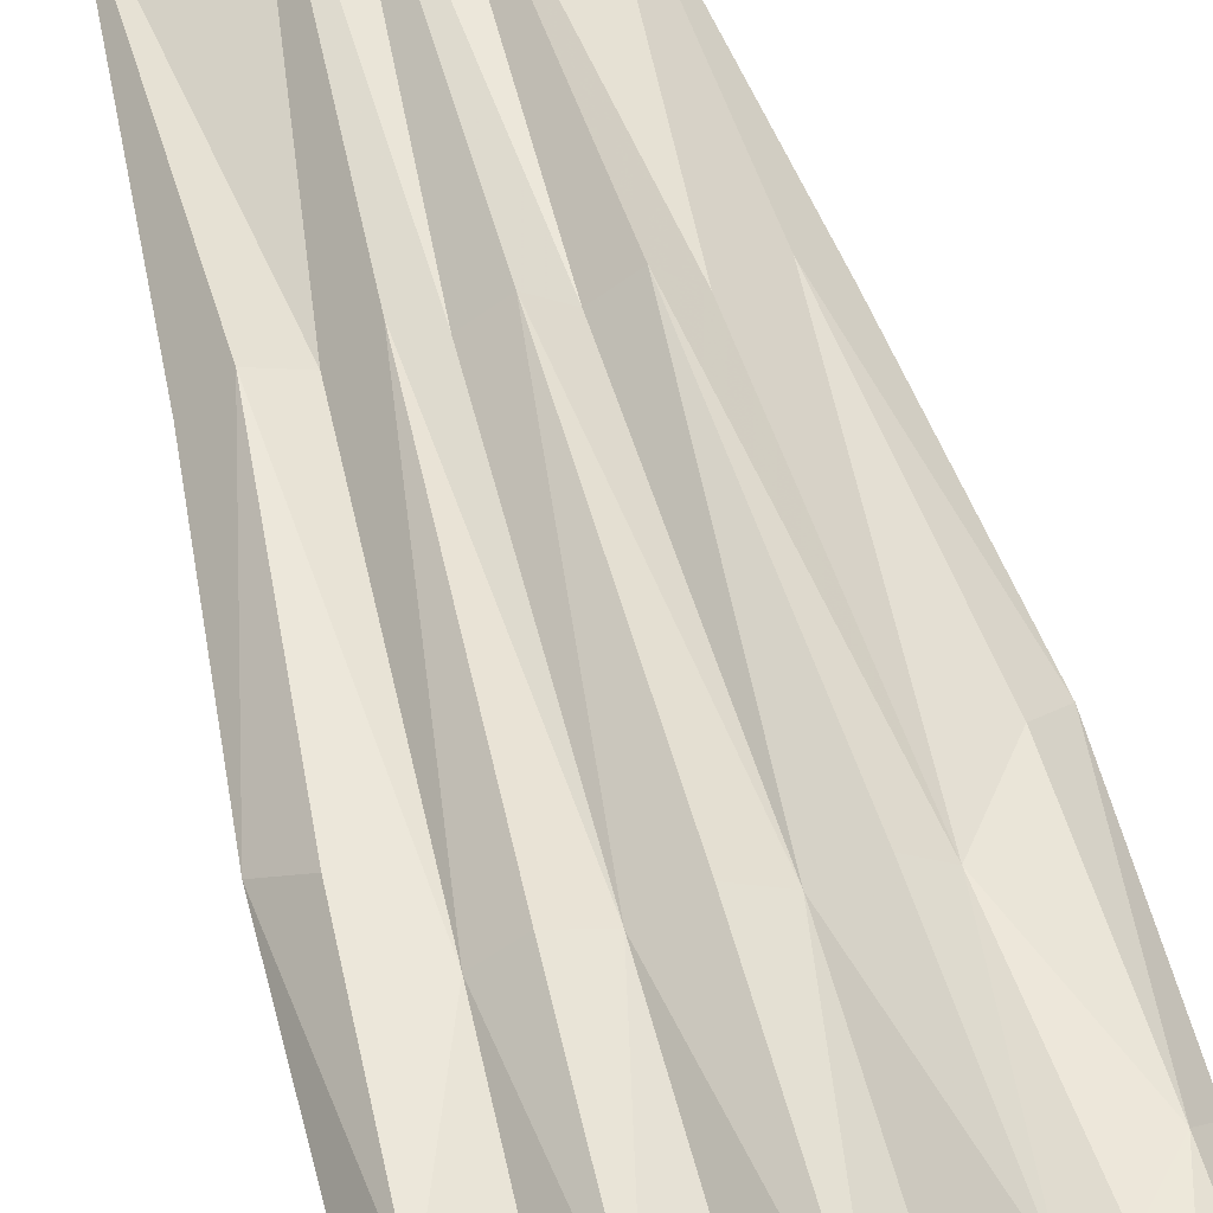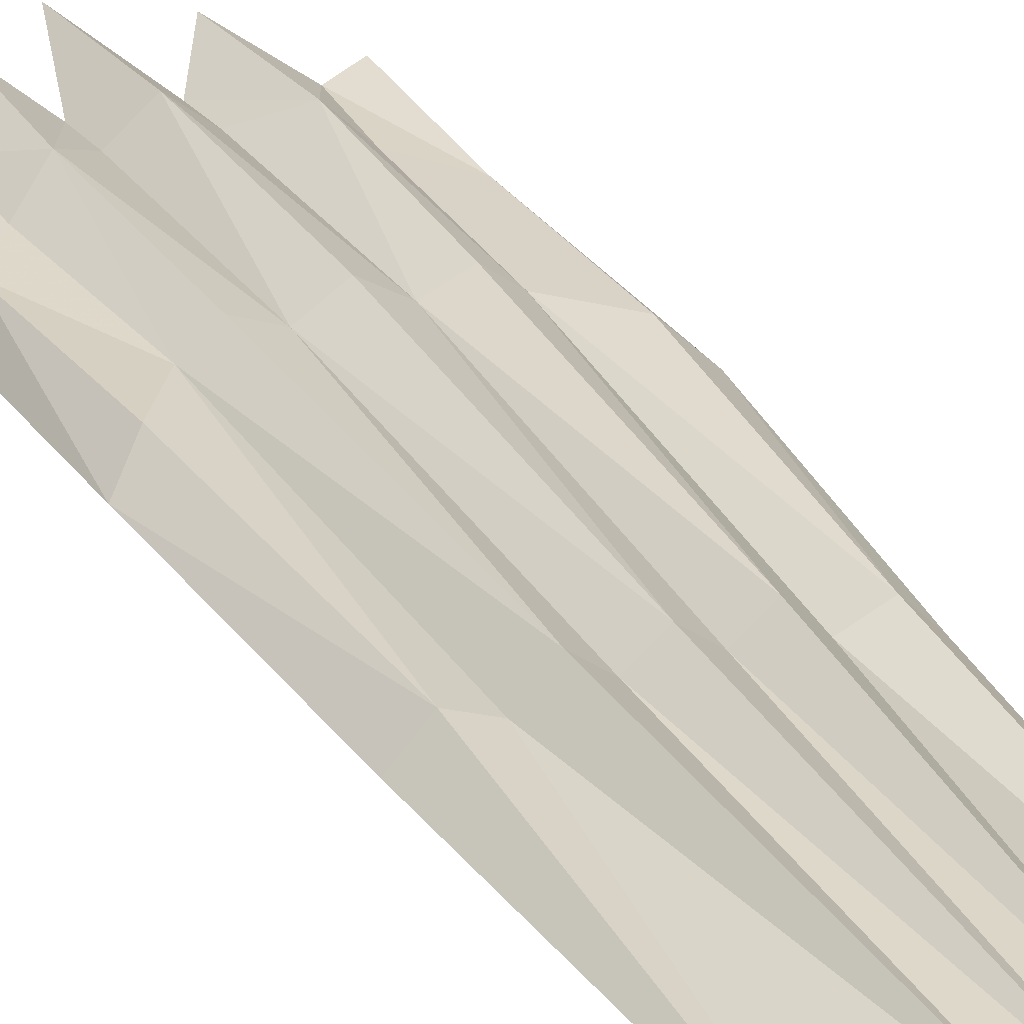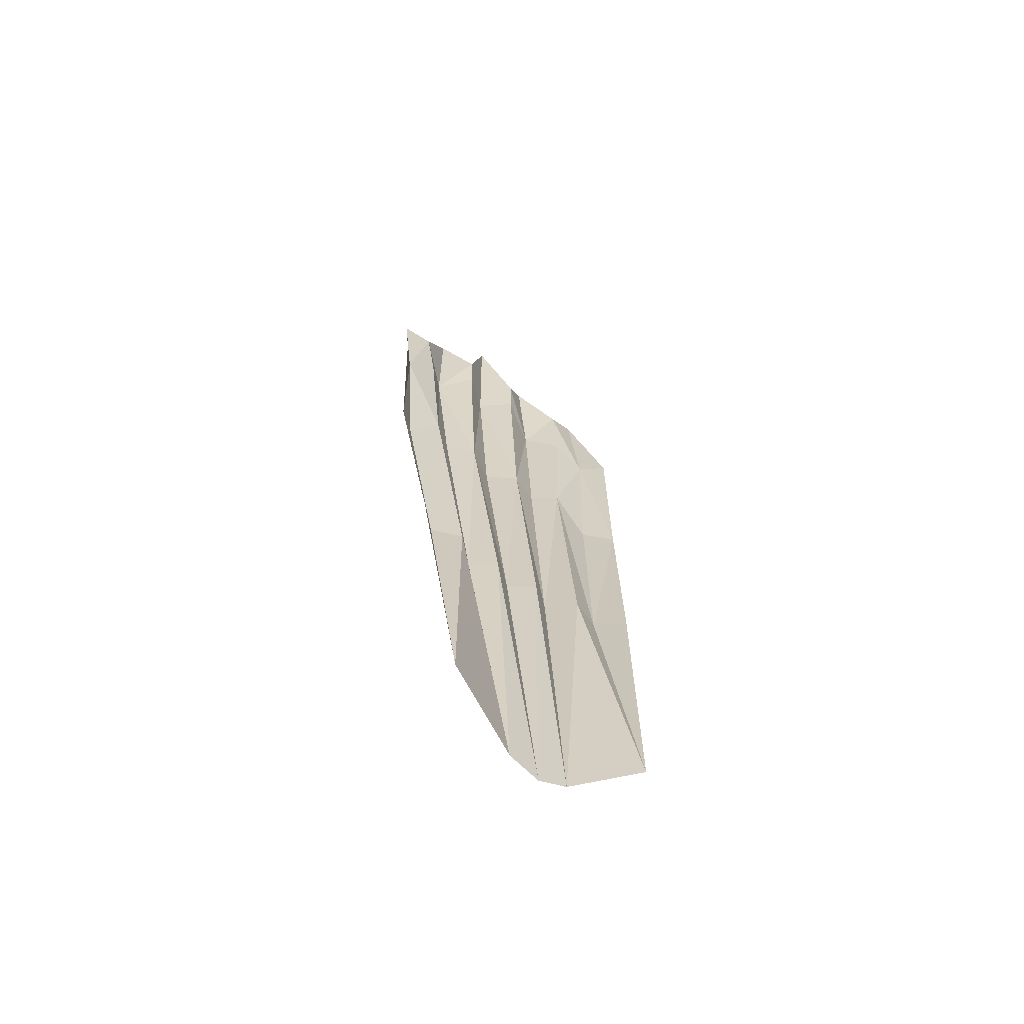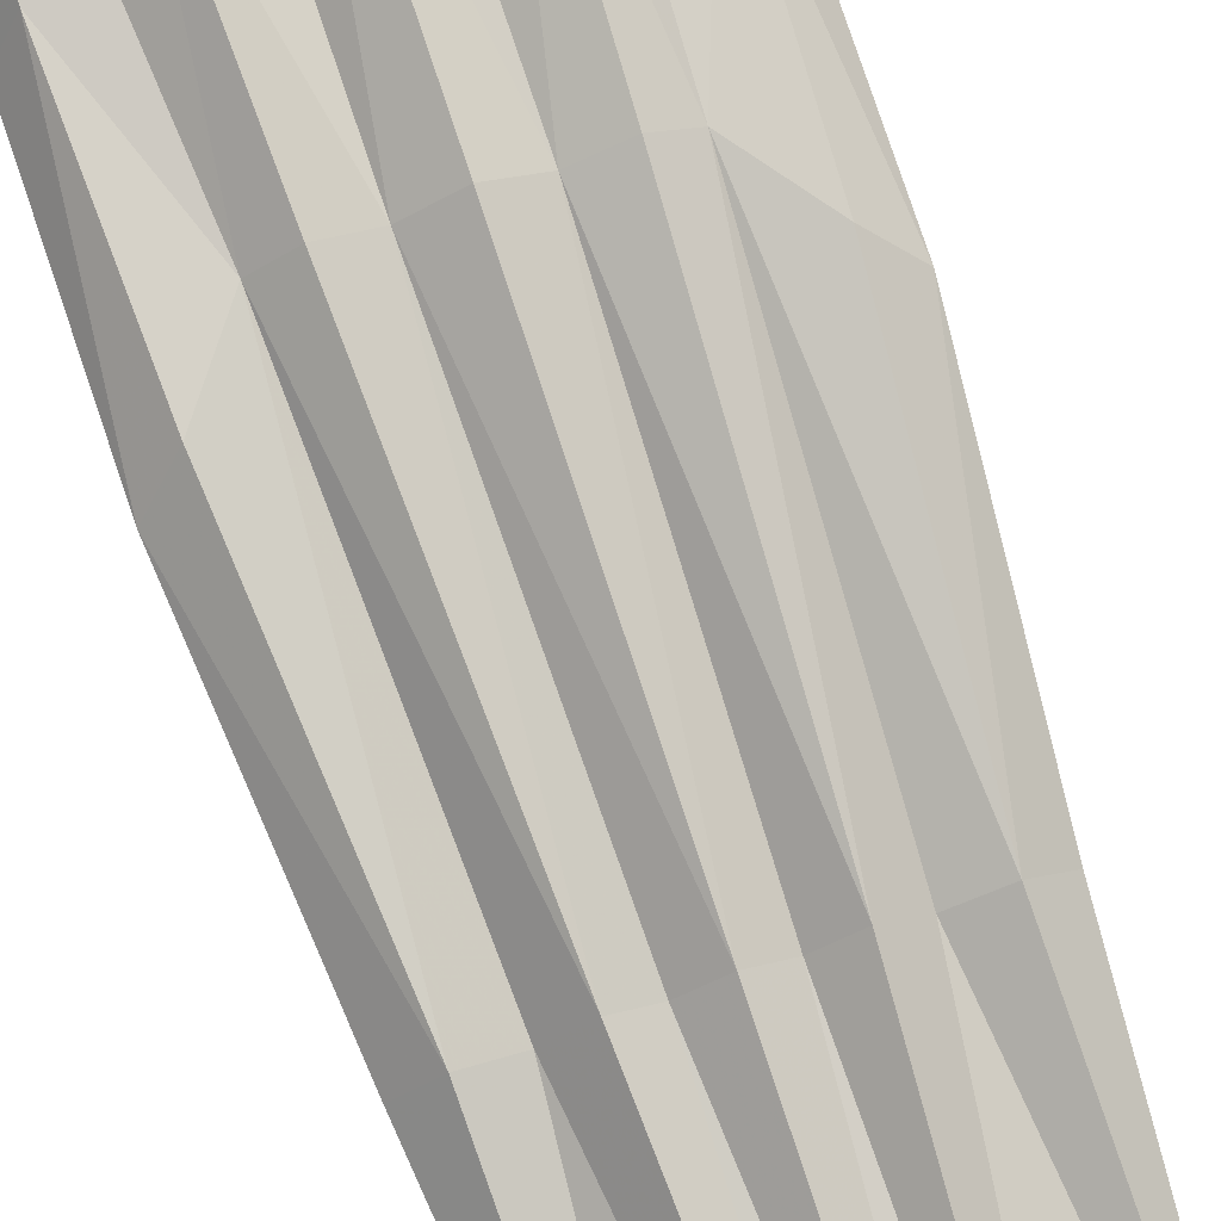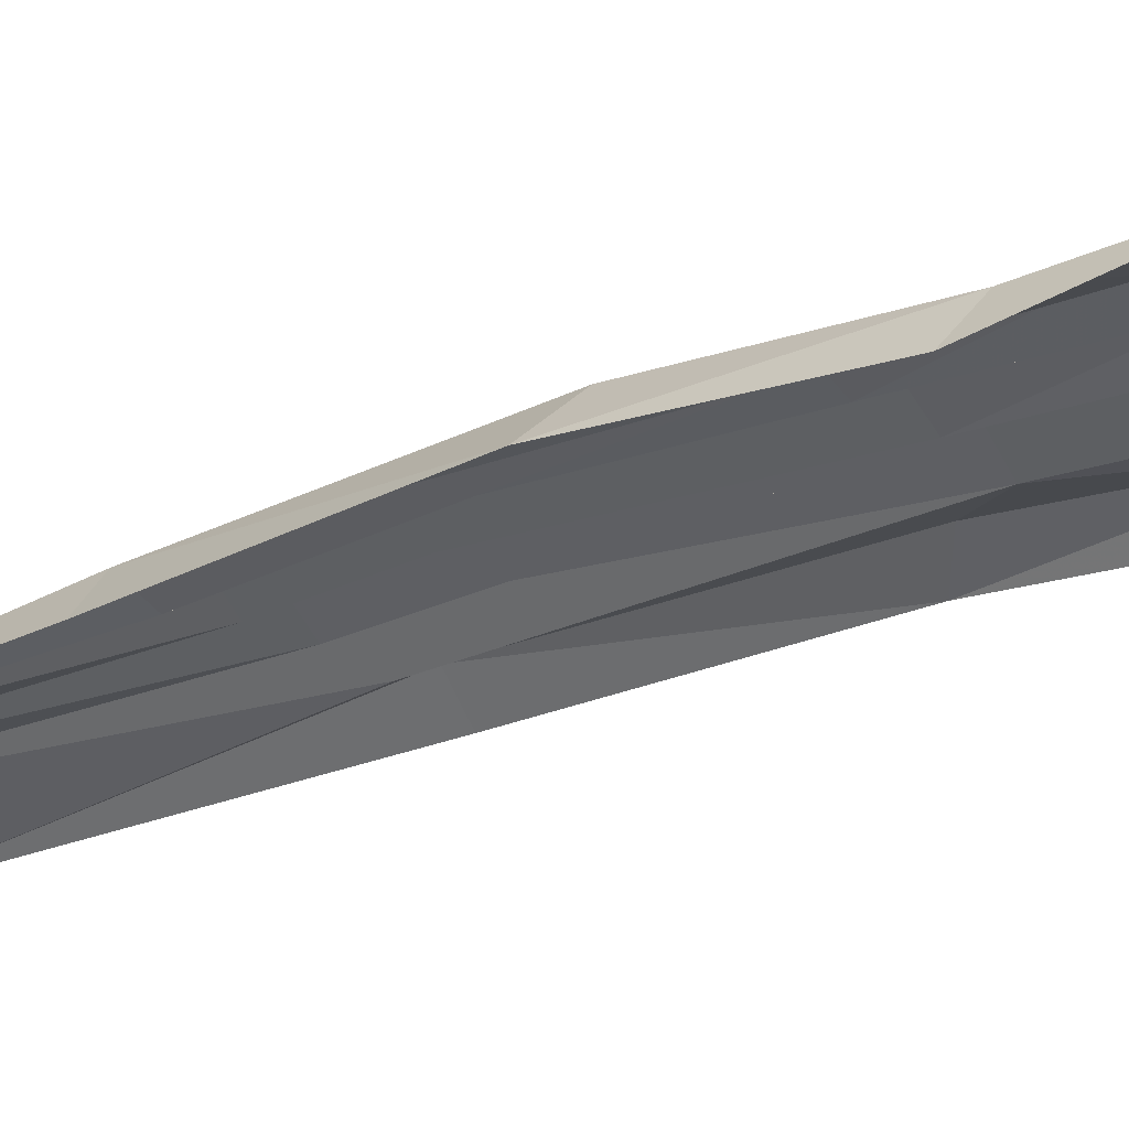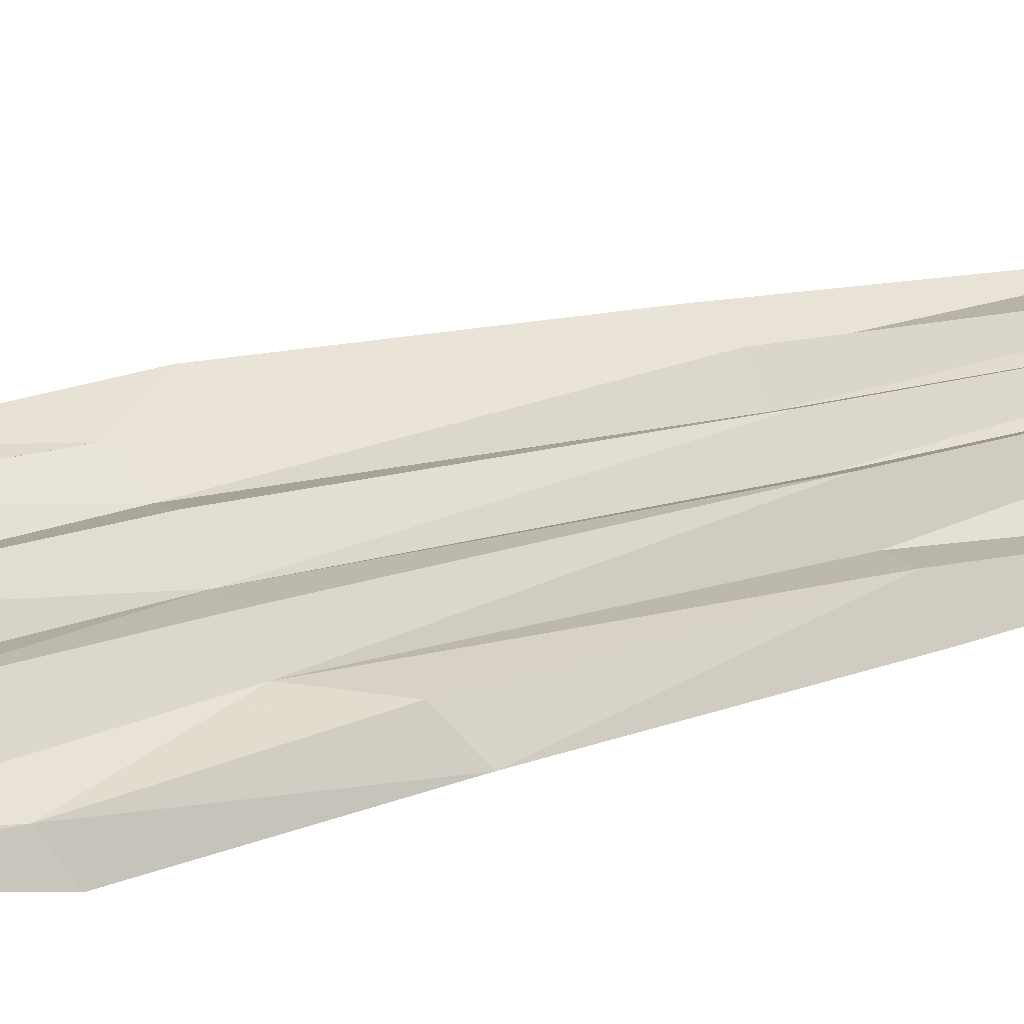
<metadata>
{"format":"obj","ext":"obj","renderer":"f3d","projection":"perspective","resolution":1024,"background":"white","views":[{"elev":56.5,"azim":166.0,"up":"+Z"},{"elev":25.5,"azim":-28.0,"up":"+Z"},{"elev":-57.9,"azim":144.6,"up":"+Y"},{"elev":78.2,"azim":-18.7,"up":"+Z"},{"elev":-13.3,"azim":125.1,"up":"+Z"},{"elev":37.9,"azim":-116.3,"up":"+Z"}]}
</metadata>
<code>
v -0.125 -1.195 0.04688
v -0.1328 -0.8047 0.1328
v -0.1641 -0.8047 0.1016
v -0.09375 -0.8047 0.1172
v -0.1094 -0.4453 0.1719
v -0.0625 -0.8047 0.1484
v -0.03906 -1.242 0.08594
v -0.07812 -0.4453 0.1953
v -0.03906 -0.4453 0.1797
v -0.03125 -0.8047 0.125
v -0.08594 -0.2266 0.2188
v -0.03906 -0.1875 0.1953
v 0 -0.1875 0.2266
v -0.03906 -0.1328 0.1953
v 0 -0.007812 0.2266
v 0.03906 -0.1328 0.1953
v 0.03906 -0.1875 0.1953
v 0.03906 -0.4453 0.1797
v 0.03125 -0.8047 0.125
v 0 -0.8047 0.1484
v 0 -1.258 0.08594
v 0.03906 -1.242 0.08594
v 0.0625 -0.8047 0.1484
v 0 -0.4453 0.2031
v 0.09375 -0.8047 0.1172
v 0.1406 -1.195 0.04688
v 0.1328 -0.8047 0.1328
v 0.1094 -0.4453 0.1719
v 0.07812 -0.4453 0.1953
v 0.08594 -0.2266 0.2188
v 0.1172 -0.2422 0.1875
v 0.07812 -0.07031 0.2266
v 0.125 -0.1484 0.1953
v 0.1641 -0.8047 0.1016
v 0.1875 -0.5312 0.1406
v 0.1562 -0.5078 0.1719
v 0.1641 -0.2969 0.1797
v 0.1875 -0.3125 0.1484
v 0.1641 -0.1328 0.2031
v -0.125 -0.25 0.1875
v -0.1875 -0.5312 0.1406
v -0.1562 -0.5078 0.1719
v -0.1641 -0.2969 0.1797
v -0.125 -0.1484 0.1953
v -0.07812 -0.07031 0.2266
v -0.1875 -0.3125 0.1484
v -0.1641 -0.1328 0.2031
f 1 2 3
f 1 3 2
f 4 5 6
f 4 6 7
f 4 7 6
f 4 6 5
f 5 6 8
f 5 8 6
f 6 8 9
f 6 9 10
f 6 10 7
f 6 7 10
f 6 10 9
f 6 9 8
f 8 9 11
f 8 11 9
f 9 11 12
f 9 12 13
f 9 13 12
f 9 12 11
f 11 12 14
f 11 14 12
f 12 14 13
f 12 13 14
f 14 13 15
f 14 15 13
f 13 15 16
f 13 16 17
f 13 17 16
f 13 16 15
f 13 15 16
f 13 16 17
f 13 17 18
f 13 18 17
f 13 17 16
f 13 16 15
f 19 21 22
f 19 22 23
f 19 23 22
f 19 22 21
f 7 21 10
f 7 10 21
f 25 23 22
f 25 22 23
f 25 23 28
f 25 28 23
f 23 28 29
f 23 29 18
f 23 18 29
f 23 29 28
f 28 29 30
f 28 30 31
f 28 31 30
f 28 30 29
f 29 30 18
f 29 18 30
f 30 18 17
f 30 17 18
f 17 30 16
f 17 16 30
f 30 16 32
f 30 32 33
f 30 33 31
f 30 31 33
f 30 33 32
f 30 32 16
f 34 27 26
f 34 26 27
f 34 27 35
f 34 35 27
f 27 35 36
f 27 36 35
f 35 36 37
f 35 37 38
f 35 38 37
f 35 37 36
f 37 33 39
f 37 39 38
f 37 38 39
f 37 39 33
f 23 19 18
f 23 18 19
f 11 8 5
f 11 5 40
f 11 40 5
f 11 5 8
f 2 3 41
f 2 41 3
f 41 2 42
f 41 42 2
f 40 44 11
f 40 11 44
f 44 11 45
f 44 45 11
f 11 45 14
f 11 14 45
f 43 42 41
f 43 41 46
f 43 46 41
f 43 41 42
f 43 47 46
f 43 46 47
f 1 2 4
f 1 4 2
f 2 4 5
f 2 5 4
f 19 20 21
f 19 21 20
f 19 20 18
f 19 18 20
f 20 18 24
f 20 24 9
f 20 9 10
f 20 10 21
f 20 21 10
f 20 10 9
f 20 9 24
f 20 24 18
f 18 24 13
f 18 13 24
f 24 13 9
f 24 9 13
f 1 7 4
f 1 4 7
f 25 22 26
f 25 26 27
f 25 27 26
f 25 26 22
f 27 36 28
f 27 28 36
f 36 37 28
f 36 28 37
f 37 28 31
f 37 31 28
f 31 37 33
f 31 33 37
f 27 25 28
f 27 28 25
f 2 42 5
f 2 5 42
f 42 5 43
f 42 43 5
f 5 43 40
f 5 40 43
f 43 40 44
f 43 44 40
f 44 43 47
f 44 47 43

</code>
